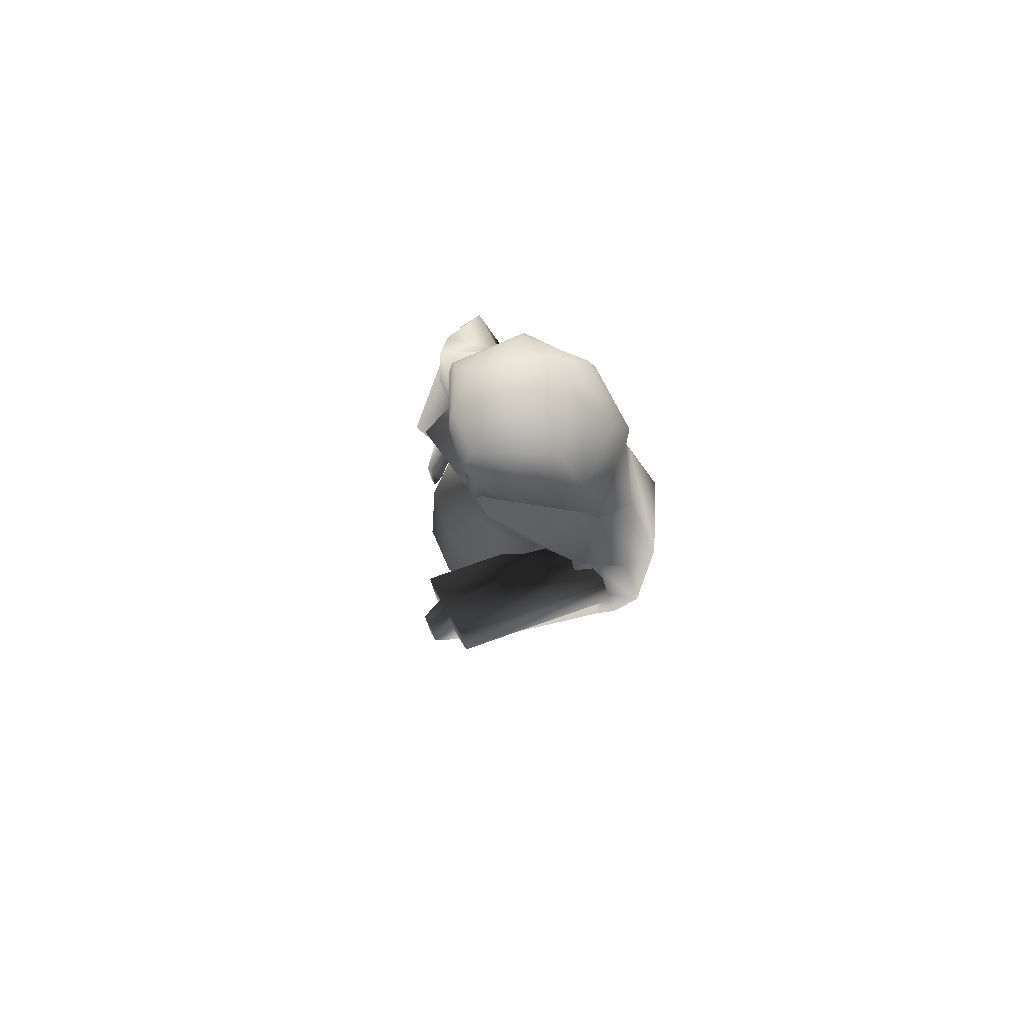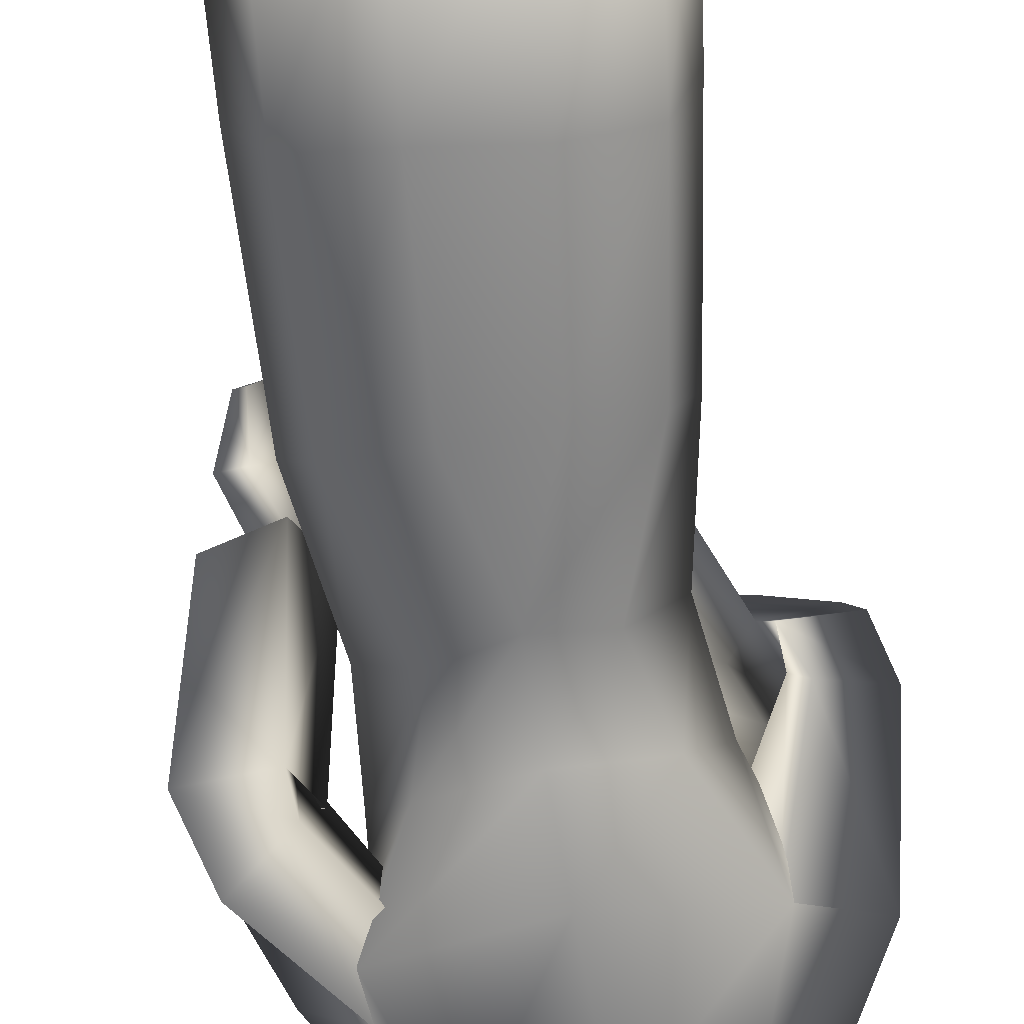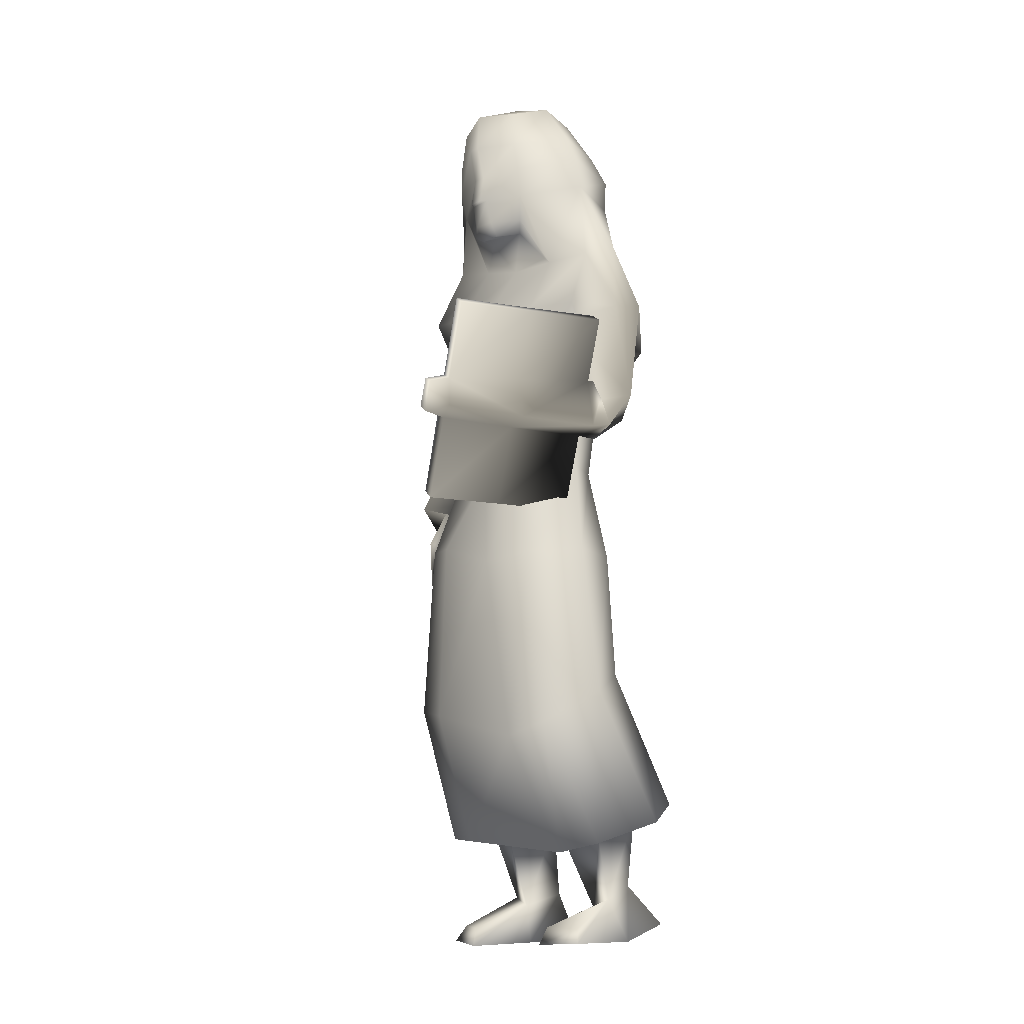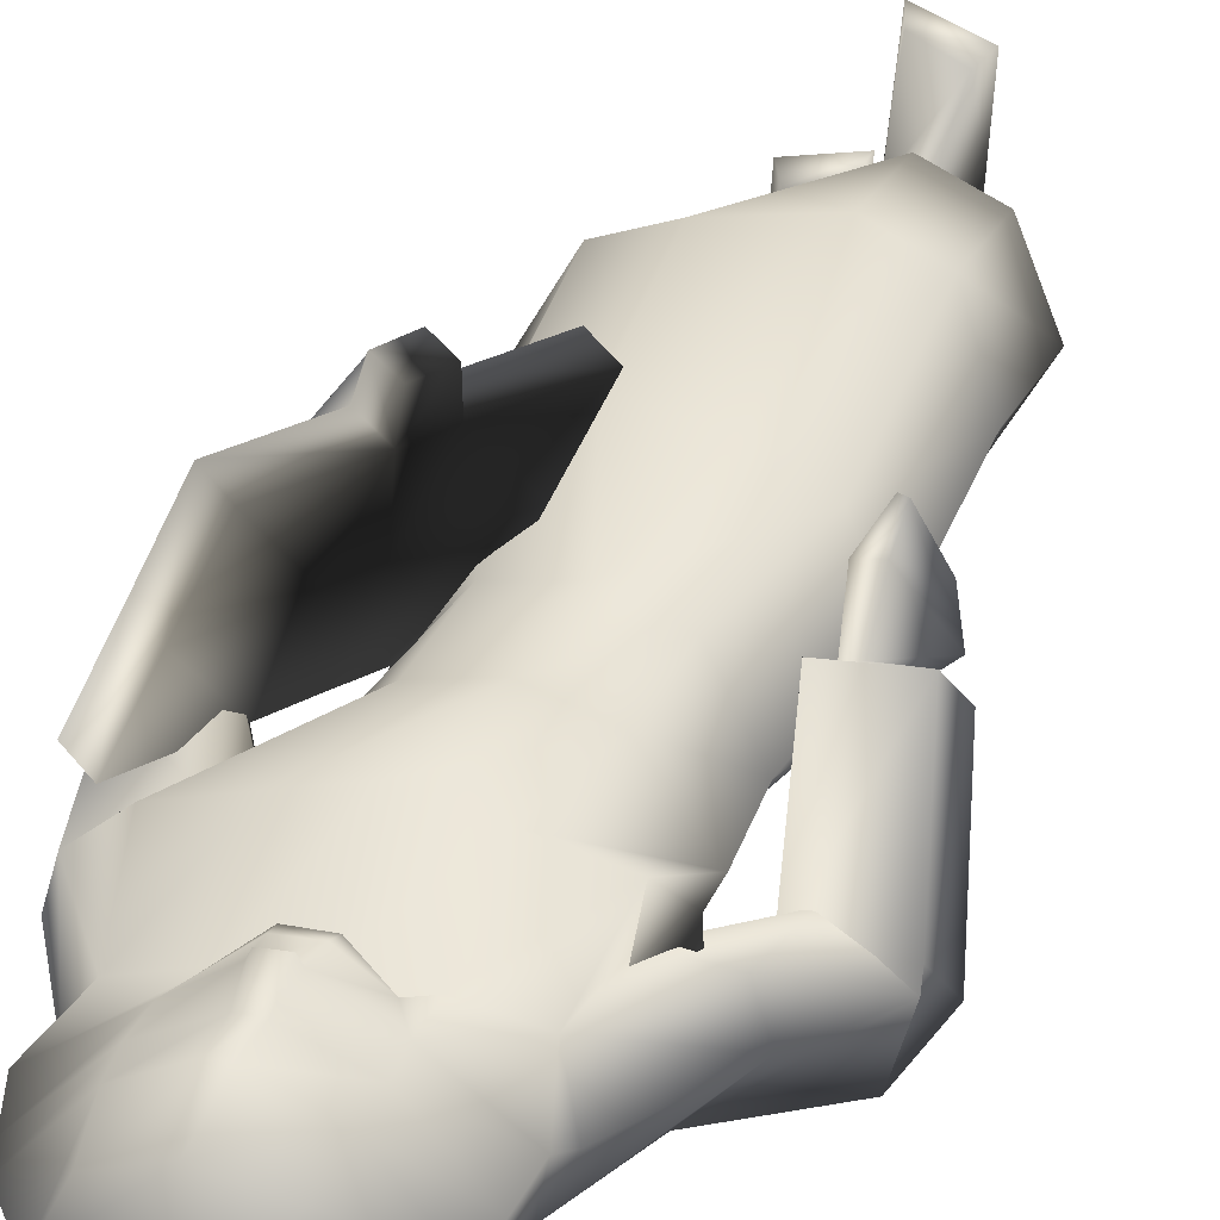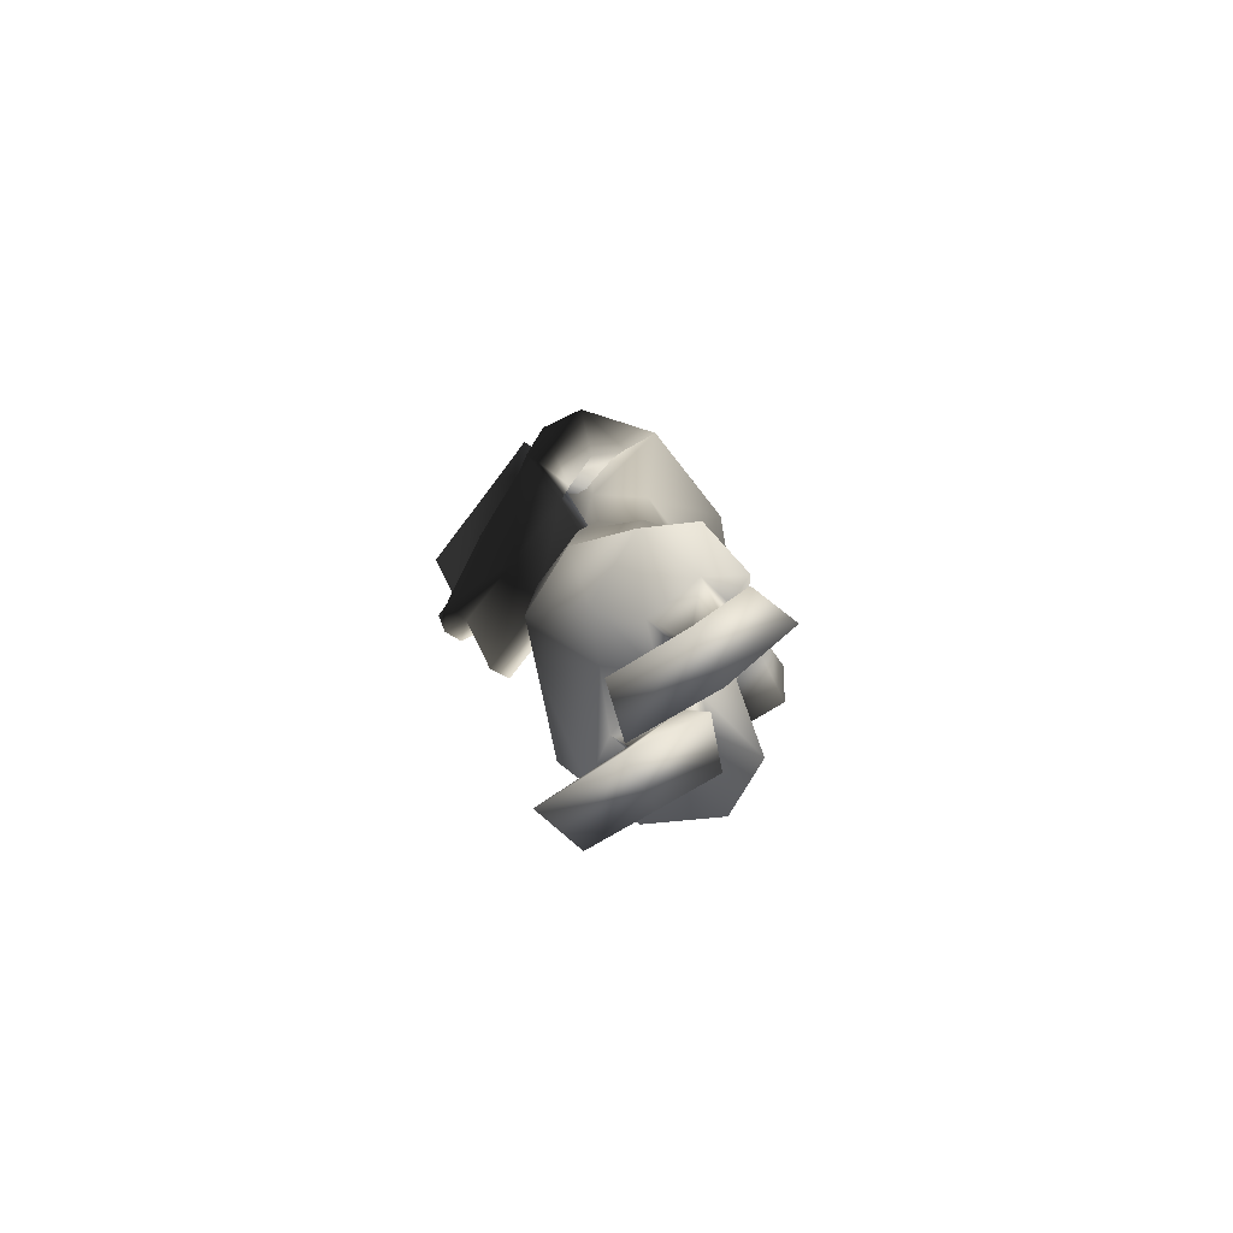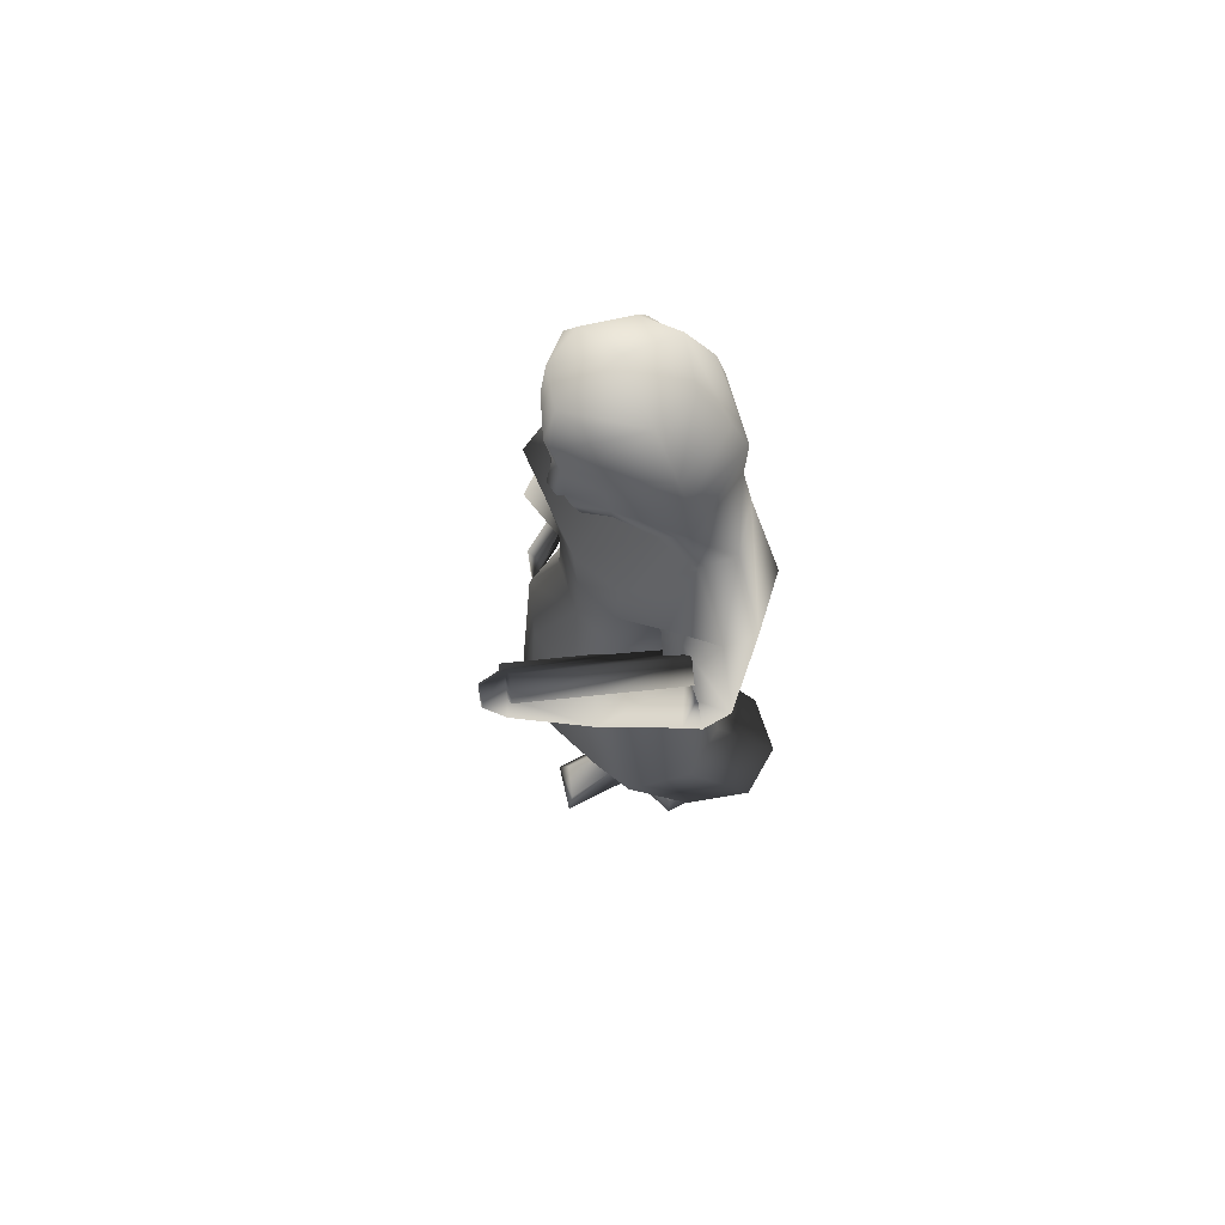
<metadata>
{"format":"obj","ext":"obj","renderer":"f3d","projection":"perspective","resolution":1024,"background":"white","views":[{"elev":79.0,"azim":45.0,"up":"+Y"},{"elev":-77.0,"azim":8.1,"up":"+Z"},{"elev":-8.6,"azim":47.2,"up":"+Y"},{"elev":31.3,"azim":-161.7,"up":"+Z"},{"elev":-75.4,"azim":117.8,"up":"+Y"},{"elev":67.2,"azim":57.5,"up":"+Y"}]}
</metadata>
<code>
o T1L8M001_7
v 0.09498 1.099 0.07999
v 0.1114 1.114 0.09505
v 0.03371 1.093 0.07948
v 0.01011 1.107 0.09701
v 0.1981 1.159 0.04697
v 0.1197 1.152 0.102
v -0.07855 1.139 0.04526
v -0.00887 1.142 0.1008
v 0.06425 1.144 -0.07927
v 0.1586 1.149 -0.04793
v -0.03822 1.137 -0.05971
v -0.009095 1.28 0.1014
v 0.04759 1.293 0.124
v 0.04527 1.327 0.03908
v -0.0251 1.293 0.05161
v 0.07948 1.091 0.1154
v 0.04635 1.089 0.1151
v 0.1038 1.29 0.1015
v 0.127 1.302 0.05124
v -0.01467 1.185 0.1063
v 0.1188 1.195 0.1066
v -0.03739 1.183 -0.0543
v 0.06142 1.189 -0.08652
v 0.1832 1.207 0.04324
v 0.1526 1.197 -0.05639
v -0.03042 1.224 -0.04169
v 0.05645 1.233 -0.0752
v 0.1371 1.237 -0.04108
v 0.06005 1.235 0.1389
v -0.0105 1.226 0.1091
v -0.007279 1.285 -0.01325
v 0.0457 1.302 -0.03787
v -0.06274 1.226 0.04679
v 0.1086 1.294 -0.01311
v -0.07389 1.188 0.04179
v 0.17 1.244 0.048
v 0.1132 1.235 0.1103
v 0.07374 1.146 0.132
v 0.04359 1.143 0.1317
v 0.076 1.113 0.125
v 0.04574 1.186 0.1306
v 0.06523 1.187 0.1307
v 0.04481 1.111 0.1256
v 0.06972 1.147 0.1407
v 0.04835 1.144 0.1406
v 0.04348 1.234 0.1388
v 0.1323 1.05 0.05068
v 0.1106 1.064 0.04058
v 0.02797 1.067 0.04784
v 0.005279 1.056 0.06535
v 0.2119 1.07 -0.01093
v -0.07612 1.085 0.009404
v 0.06252 1.055 -0.0836
v 0.1571 1.058 -0.06585
v 0.06945 1.044 0.06497
v -0.05903 1.067 0.06381
v -0.07571 0.9768 0.1024
v -0.04332 1.064 -0.06282
v 0.195 1.055 0.03335
v 0.1993 0.915 -0.08664
v 0.05604 0.8919 -0.1144
v -0.08296 0.9049 0.03533
v 0.2001 0.8926 0.01377
v -0.09282 0.9262 -0.0676
v 0.2103 0.9644 0.08063
v 0.07138 0.9643 0.1229
v 0.1404 0.9647 0.1024
v -0.001618 0.9709 0.1132
v -0.02467 0.7266 0.08951
v -0.07172 0.7401 0.01376
v 0.1088 0.7183 0.09485
v 0.161 0.7257 0.02307
v -0.01743 0.7326 -0.05766
v 0.1131 0.7245 -0.05244
v 0.04146 0.7131 0.1044
v 0.04754 0.7146 -0.06943
v -0.002403 0.5985 0.1454
v -0.07082 0.6005 0.1113
v -0.1009 0.5975 0.0275
v -0.06736 0.5882 -0.04723
v 0.009469 0.5857 -0.06298
v 0.1492 0.5844 0.1151
v 0.08546 0.5717 0.1413
v 0.1864 0.5926 0.03591
v 0.09557 0.5761 -0.06654
v 0.1617 0.5867 -0.04361
v -0.0008601 0.3398 0.1595
v -0.06781 0.3486 0.1339
v -0.1045 0.3717 0.04569
v -0.07093 0.3876 -0.02138
v 0.01556 0.3936 -0.0328
v 0.01343 0.1506 0.1091
v -0.05444 0.1518 0.07968
v -0.09366 0.159 -0.009361
v 0.05079 0.1553 0.06102
v -0.05739 0.1749 -0.07418
v 0.03174 0.1852 -0.08591
v -0.002297 0.1561 0.04096
v -0.003861 0.1686 -0.03588
v 0.0392 0.1735 -0.04587
v 0.1756 0.3291 0.1069
v 0.116 0.3083 0.1221
v 0.216 0.3748 0.03041
v 0.1115 0.4018 -0.05508
v 0.1869 0.4015 -0.03427
v 0.1919 0.1491 0.0111
v 0.1301 0.1347 0.03145
v 0.09012 0.1465 -0.02031
v 0.2359 0.1798 -0.06926
v 0.1264 0.21 -0.1526
v 0.2049 0.2061 -0.133
v 0.1482 0.1574 -0.0335
v 0.1551 0.1868 -0.1052
v 0.1128 0.1903 -0.1186
v 0.1293 0.06097 -0.07402
v 0.09693 0.04955 -0.07278
v 0.1 0.08504 -0.1289
v 0.1332 0.08024 -0.1134
v 0.0859 -0.002642 -0.08884
v 0.1573 -0.001787 -0.08763
v 0.1018 0.0281 -0.1828
v 0.1616 0.02136 -0.1575
v 0.1378 0.02035 0.002691
v 0.08869 0.02115 0.0177
v 0.15 3.319e-05 0.01401
v 0.08059 -0.004567 0.02766
v -0.01686 0.8299 0.08981
v -0.07787 0.8434 0.0199
v 0.1148 0.8242 0.09164
v 0.1777 0.8324 0.02345
v -0.04255 0.8256 -0.04459
v 0.1409 0.8176 -0.04301
v 0.05019 0.8259 0.1066
v 0.04986 0.8098 -0.06063
v -0.1199 0.9441 0.03105
v -0.05226 0.9164 0.0161
v -0.1437 0.9736 0.006054
v -0.08751 0.9732 -0.05708
v -0.0425 0.9344 -0.04047
v -0.1848 0.8381 -0.0418
v -0.1155 0.7922 -0.02784
v -0.1122 0.8123 -0.09344
v -0.1707 0.8585 -0.0967
v 0.2598 0.9578 0.03546
v 0.2708 0.9613 -0.00641
v 0.1774 0.939 0.07036
v 0.152 0.9142 0.01512
v 0.191 0.9309 -0.03832
v 0.2931 0.813 0.03745
v 0.2212 0.8043 0.08669
v 0.2176 0.7951 0.04109
v 0.2325 0.7884 -0.005658
v -0.1807 0.8165 -0.03547
v -0.09813 0.8224 -0.0373
v -0.1169 0.7774 -0.08183
v -0.1954 0.7828 -0.0795
v -0.1052 0.6743 0.05808
v -0.08744 0.6688 0.04835
v -0.09773 0.6581 0.03874
v -0.1278 0.6517 0.03236
v -0.1499 0.6858 0.06814
v -0.07158 0.6848 0.06018
v -0.09838 0.6342 0.01546
v -0.1639 0.6539 0.02725
v -0.004249 0.001929 0.1204
v 0.06184 -0.0009712 0.1438
v 0.05503 0.02436 0.1334
v 0.008632 0.02383 0.111
v 0.0715 -0.001125 0.03693
v 0.001384 -0.001255 0.03162
v 0.06897 -0.001791 -0.06416
v 0.006153 -0.00268 -0.04522
v 0.05974 0.05322 0.0332
v 0.02796 0.06342 0.02434
v 0.06465 0.06825 -0.03133
v 0.02967 0.06826 -0.01949
v -0.07799 0.6156 0.08622
v -0.103 0.6219 0.09338
v -0.1177 0.5972 0.0185
v -0.144 0.6007 0.02628
v -0.08786 0.551 0.09571
v -0.09665 0.5535 0.09466
v -0.1144 0.5485 0.04406
v -0.124 0.5494 0.04411
v 0.2782 0.7659 0.06802
v 0.2495 0.8383 0.04925
v 0.2146 0.7569 0.03691
v 0.1432 0.7884 0.2669
v 0.1356 0.8313 0.261
v 0.1121 0.7758 0.2518
v 0.08716 0.7936 0.2757
v 0.08604 0.7946 0.2394
v 0.1116 0.7813 0.2864
v 0.2629 0.7636 0.08749
v 0.2351 0.8387 0.06979
v 0.2443 0.9387 0.06886
v 0.1982 0.9435 0.1653
v 0.1525 0.9492 0.2618
v 0.1782 0.7839 0.04562
v 0.1278 0.667 0.02768
v 0.08169 0.6718 0.1241
v 0.03564 0.6776 0.2215
v 0.2722 0.9244 0.08244
v 0.2261 0.9292 0.1789
v 0.18 0.935 0.2763
v 0.1854 0.8356 0.1648
v 0.1565 0.7675 0.1551
v 0.1554 0.6528 0.04215
v 0.1097 0.6585 0.1387
v 0.06359 0.6633 0.2351
v 0.2075 0.7736 0.179
v 0.1325 0.7896 0.1421
v 0.2021 0.7608 0.0577
v 0.1988 0.8322 0.05255
v 0.1527 0.8371 0.149
v 0.1067 0.8429 0.2464
v 0.1275 0.8234 0.2911
v 0.1041 0.833 0.2803
f 48 47 2 1
f 50 49 3 4
f 47 59 5 6
f 56 50 8 7
f 12 13 14 15
f 13 18 19 14
f 126 119 120 125
f 7 8 20 35
f 6 5 24 21
f 23 22 26 27
f 25 23 27 28
f 27 26 31 32
f 33 30 12 15
f 28 27 32 34
f 15 14 32 31
f 14 19 34 32
f 121 122 120 119
f 22 35 33 26
f 24 25 28 36
f 26 33 15 31
f 36 28 34 19
f 57 68 50 56
f 60 61 53 54
f 70 69 127 128
f 71 72 130 129
f 131 128 62 64
f 134 131 64 61
f 130 132 60 63
f 136 57 56 135
f 137 135 56 52
f 144 145 51 59
f 146 65 63 147
f 129 130 65 67
f 138 137 58 64
f 138 64 62 139
f 73 70 128 131
f 72 74 132 130
f 79 78 69 70
f 80 79 70 73
f 82 84 72 71
f 84 86 74 72
f 114 100 97 110
f 108 95 100 114
f 95 108 107 92
f 83 82 71 75
f 75 71 129 133
f 86 85 76 74
f 81 80 73 76
f 78 77 75 69
f 132 134 61 60
f 74 76 134 132
f 88 87 77 78
f 89 88 78 79
f 102 101 82 83
f 101 103 84 82
f 90 89 79 80
f 91 90 80 81
f 105 104 85 86
f 103 105 86 84
f 104 91 81 85
f 87 102 83 77
f 93 92 87 88
f 94 93 88 89
f 107 106 101 102
f 106 109 103 101
f 96 94 89 90
f 97 96 90 91
f 111 110 104 105
f 109 111 105 103
f 110 97 91 104
f 92 107 102 87
f 98 95 92 93
f 108 112 106 107
f 112 113 109 106
f 99 98 94 96
f 100 99 96 97
f 113 114 110 111
f 116 115 112 108
f 115 118 113 112
f 117 116 108 114
f 118 117 114 113
f 124 123 115 116
f 121 119 116 117
f 119 126 124 116
f 122 121 117 118
f 120 122 118 115
f 126 125 123 124
f 125 120 115 123
f 135 140 141 136
f 136 141 142 139
f 138 143 140 137
f 140 153 154 141
f 141 154 155 142
f 143 156 153 140
f 142 155 156 143
f 161 157 158 162
f 162 158 159 163
f 164 160 157 161
f 1 16 17 3
f 66 67 47 55
f 68 66 55 50
f 133 129 67 66
f 35 20 30 33
f 21 24 36 37
f 29 37 18 13
f 37 36 19 18
f 163 159 160 164
f 145 148 60 54
f 147 63 60 148
f 139 142 143 138
f 67 65 59 47
f 144 59 65 146
f 61 64 58 53
f 139 62 57 136
f 128 127 68 57
f 69 75 133 127
f 127 133 66 68
f 76 73 131 134
f 169 166 165 170
f 172 171 169 170
f 174 173 95 98
f 173 175 100 95
f 175 176 99 100
f 176 174 98 99
f 168 167 173 174
f 169 171 175 173
f 166 169 173 167
f 171 172 176 175
f 172 170 174 176
f 165 166 167 168
f 170 165 168 174
f 177 158 157 178
f 159 158 177 179
f 157 160 180 178
f 159 179 180 160
f 183 181 182 184
f 146 150 149 144
f 147 151 150 146
f 145 149 152 148
f 150 186 185 149
f 149 185 187 152
f 187 213 195 186
f 195 206 211 194
f 194 211 207 213
f 148 152 151 147
f 218 191 193 217
f 216 192 191 218
f 191 192 190 193
f 181 177 178 182
f 179 177 181 183
f 184 182 178 180
f 179 183 184 180
f 161 162 154 153
f 164 161 153 156
f 162 163 155 154
f 163 164 156 155
f 213 187 185 194
f 186 195 194 185
f 206 195 203 204
f 189 206 204 205
f 207 190 210 209
f 196 197 204 203
f 197 198 205 204
f 216 189 205 198
f 190 192 202 210
f 202 201 209 210
f 201 200 208 209
f 214 196 203 195
f 189 188 211 206
f 188 190 207 211
f 40 2 6 38
f 43 40 38 39
f 4 43 39 8
f 17 16 40 43
f 38 6 21 42
f 8 39 41 20
f 45 44 42 41
f 39 38 44 45
f 215 216 198 197
f 213 207 209 208
f 200 199 213 208
f 192 212 201 202
f 212 199 200 201
f 42 21 37 29
f 20 41 46 30
f 30 46 13 12
f 41 42 29 46
f 11 7 35 22
f 5 10 25 24
f 9 11 22 23
f 10 9 23 25
f 58 52 7 11
f 51 54 10 5
f 53 58 11 9
f 54 53 9 10
f 199 214 195 213
f 214 215 197 196
f 215 214 199 212
f 216 215 212 192
f 216 218 217 189
f 6 2 47
f 52 56 7
f 4 8 50
f 1 2 16
f 4 3 17
f 49 55 3
f 55 48 1
f 62 128 57
f 65 130 63
f 52 58 137
f 77 83 75
f 93 94 98
f 111 109 113
f 140 135 137
f 55 1 3
f 85 81 76
f 149 145 144
f 186 150 151
f 187 151 152
f 217 193 188
f 188 193 190
f 17 43 4
f 44 38 42
f 41 39 45
f 2 40 16
f 46 29 13
f 55 47 48
f 145 54 51
f 5 59 51
f 151 187 186
f 217 188 189
f 49 50 55

</code>
